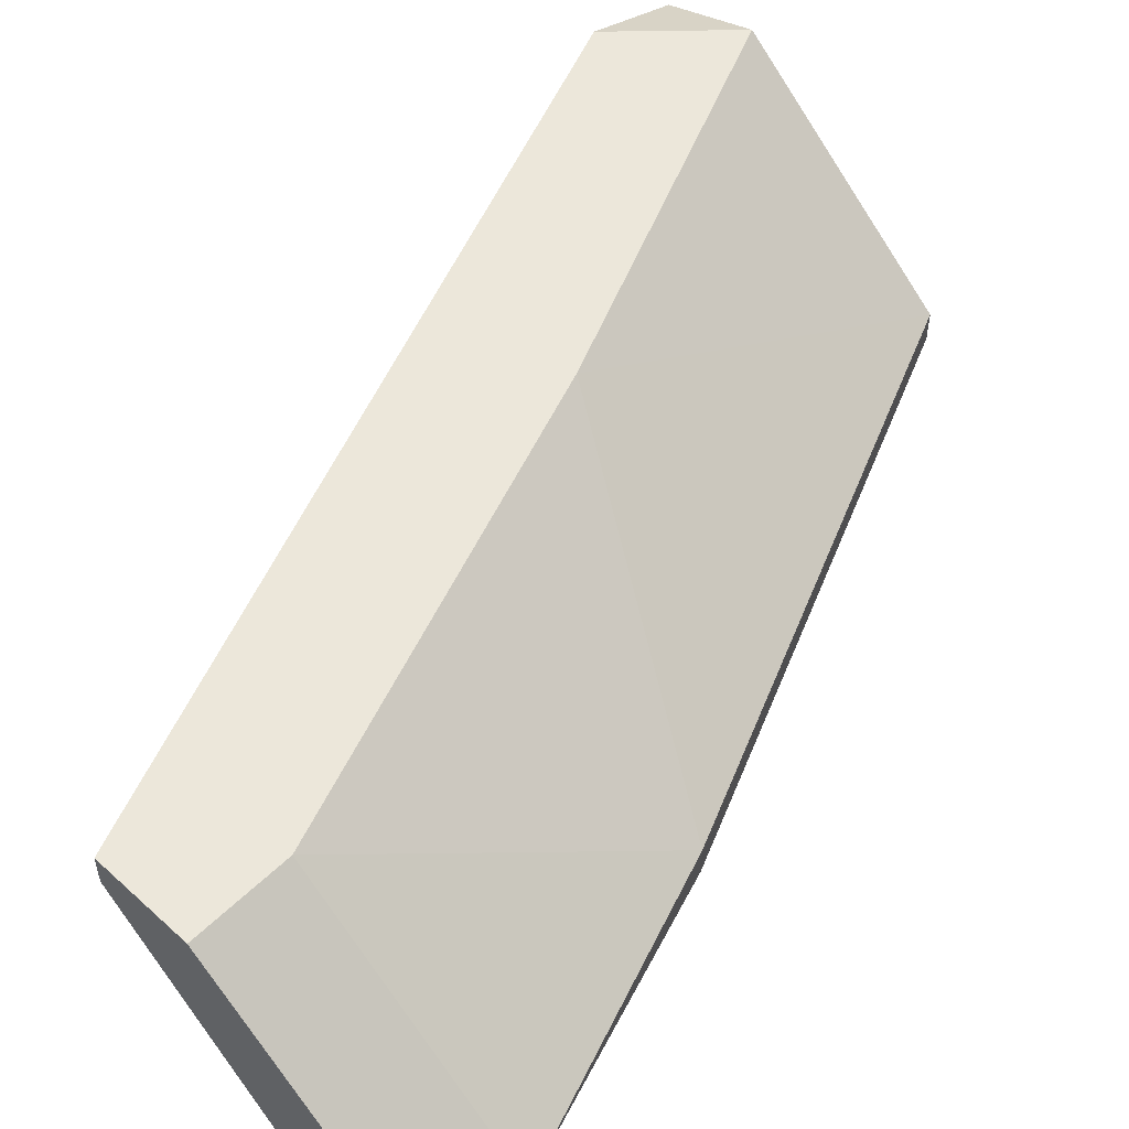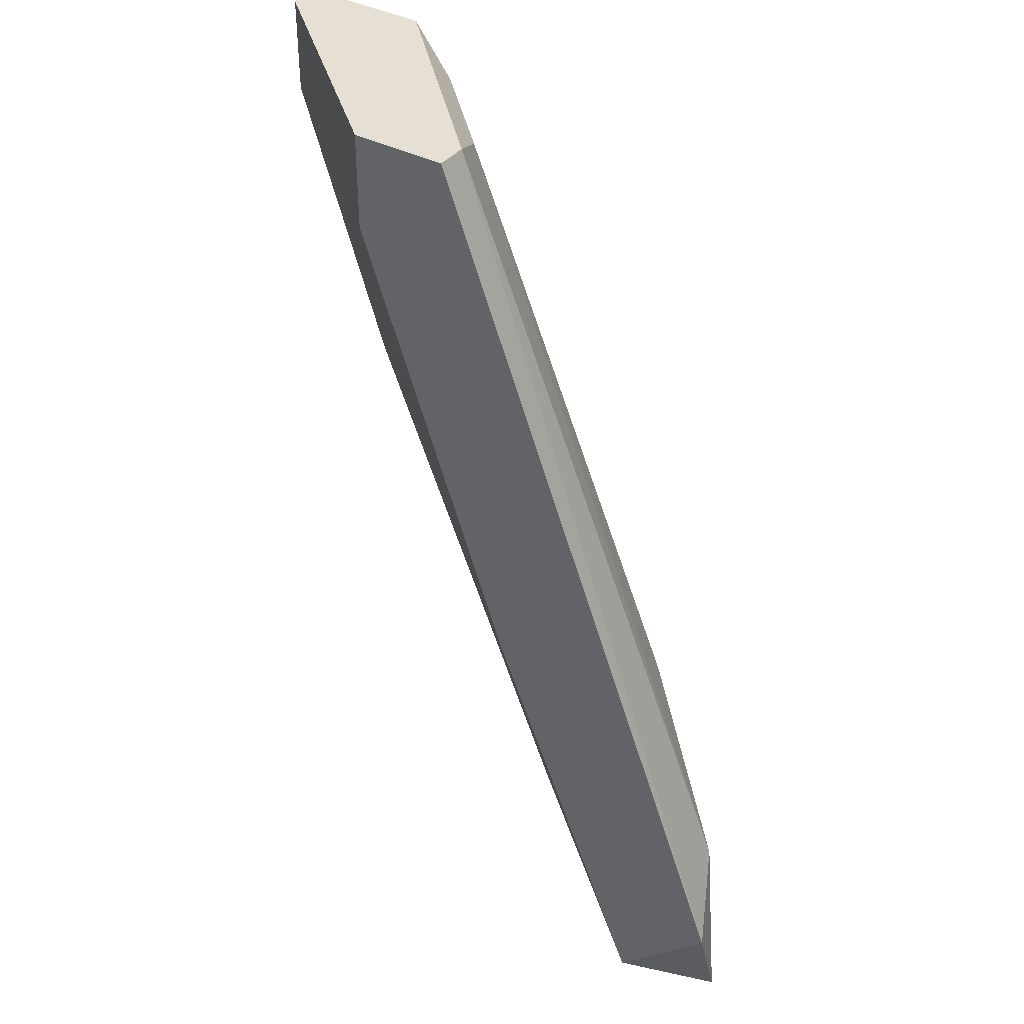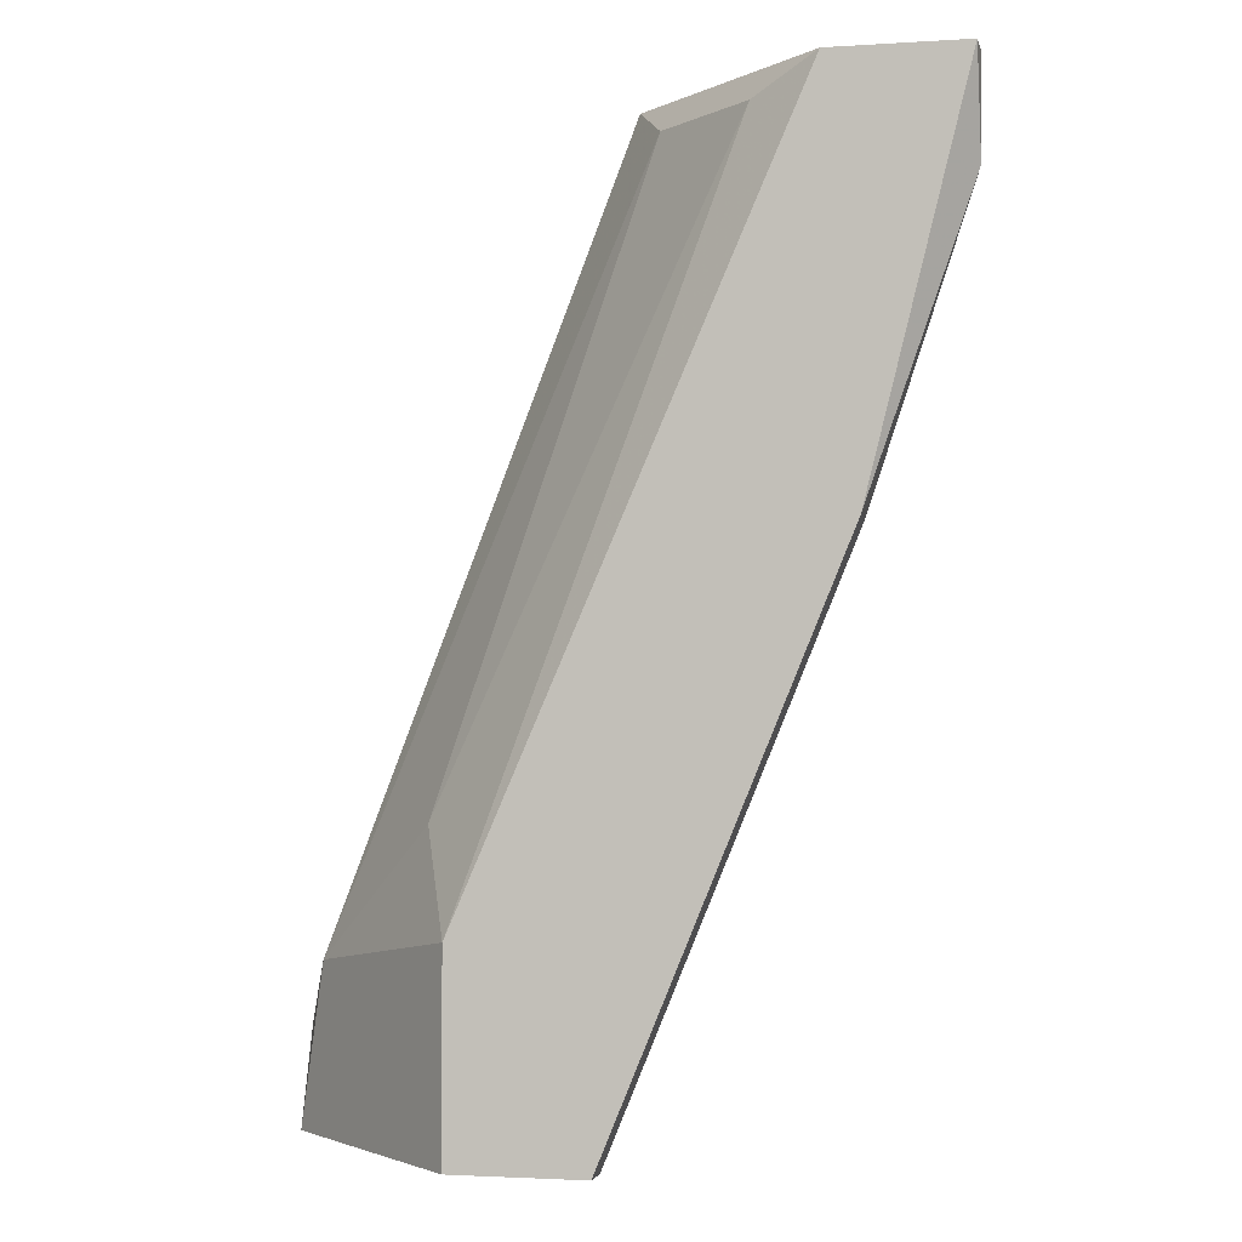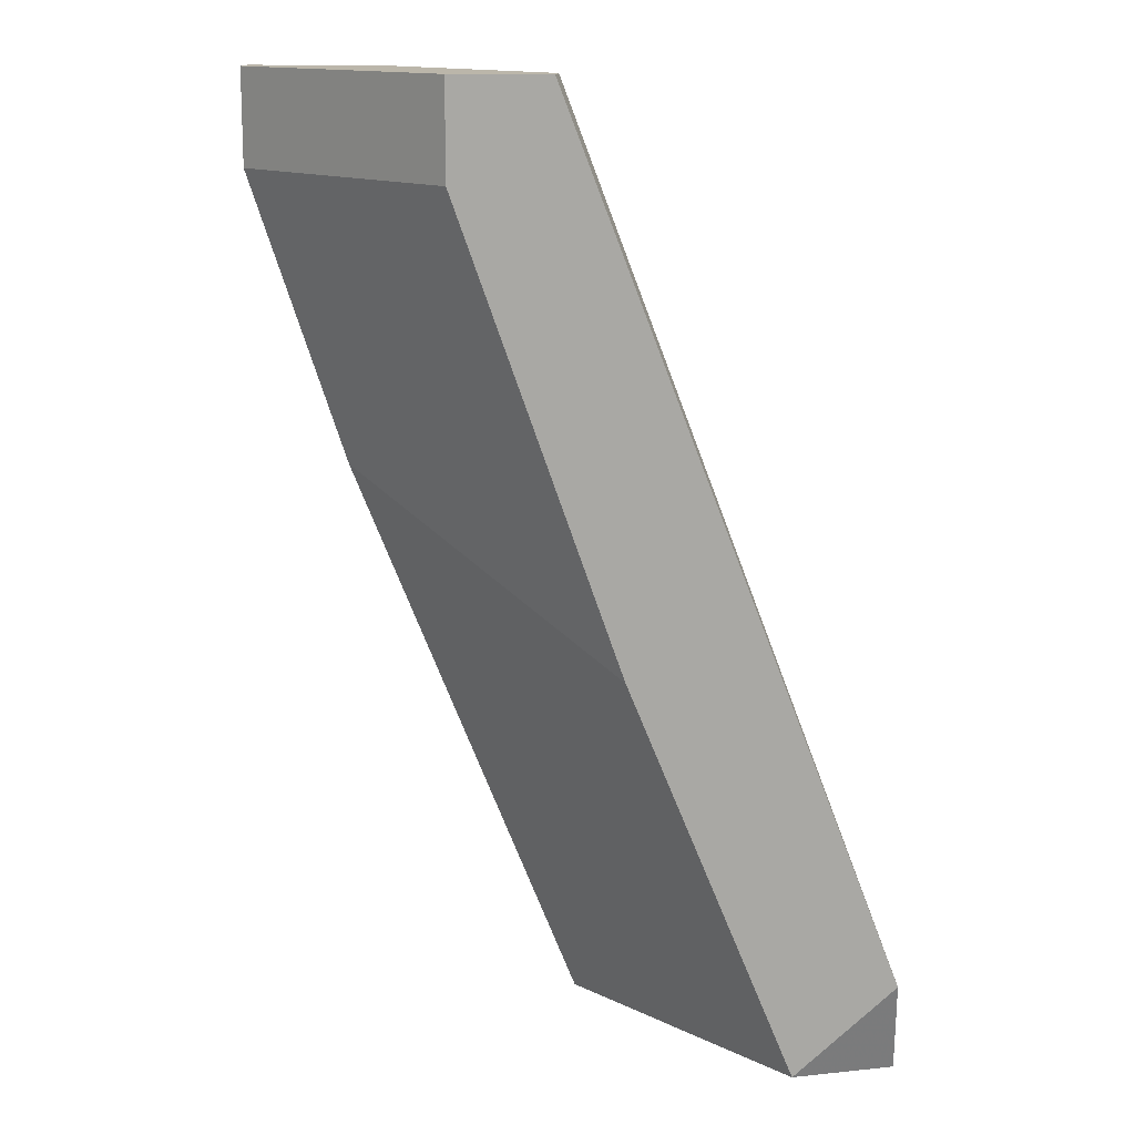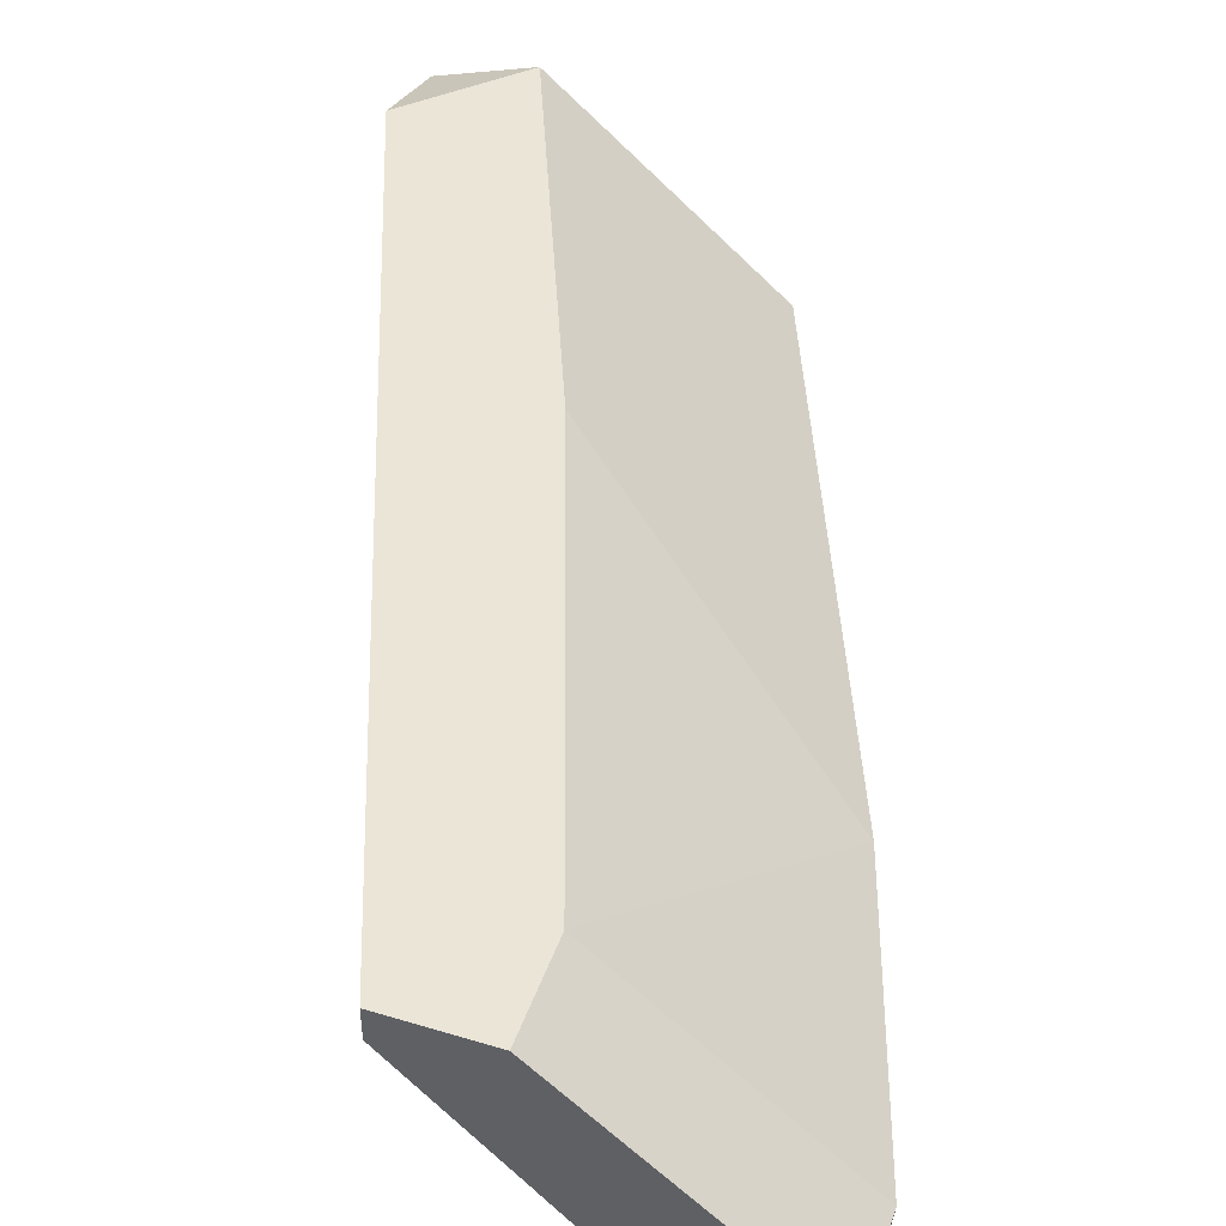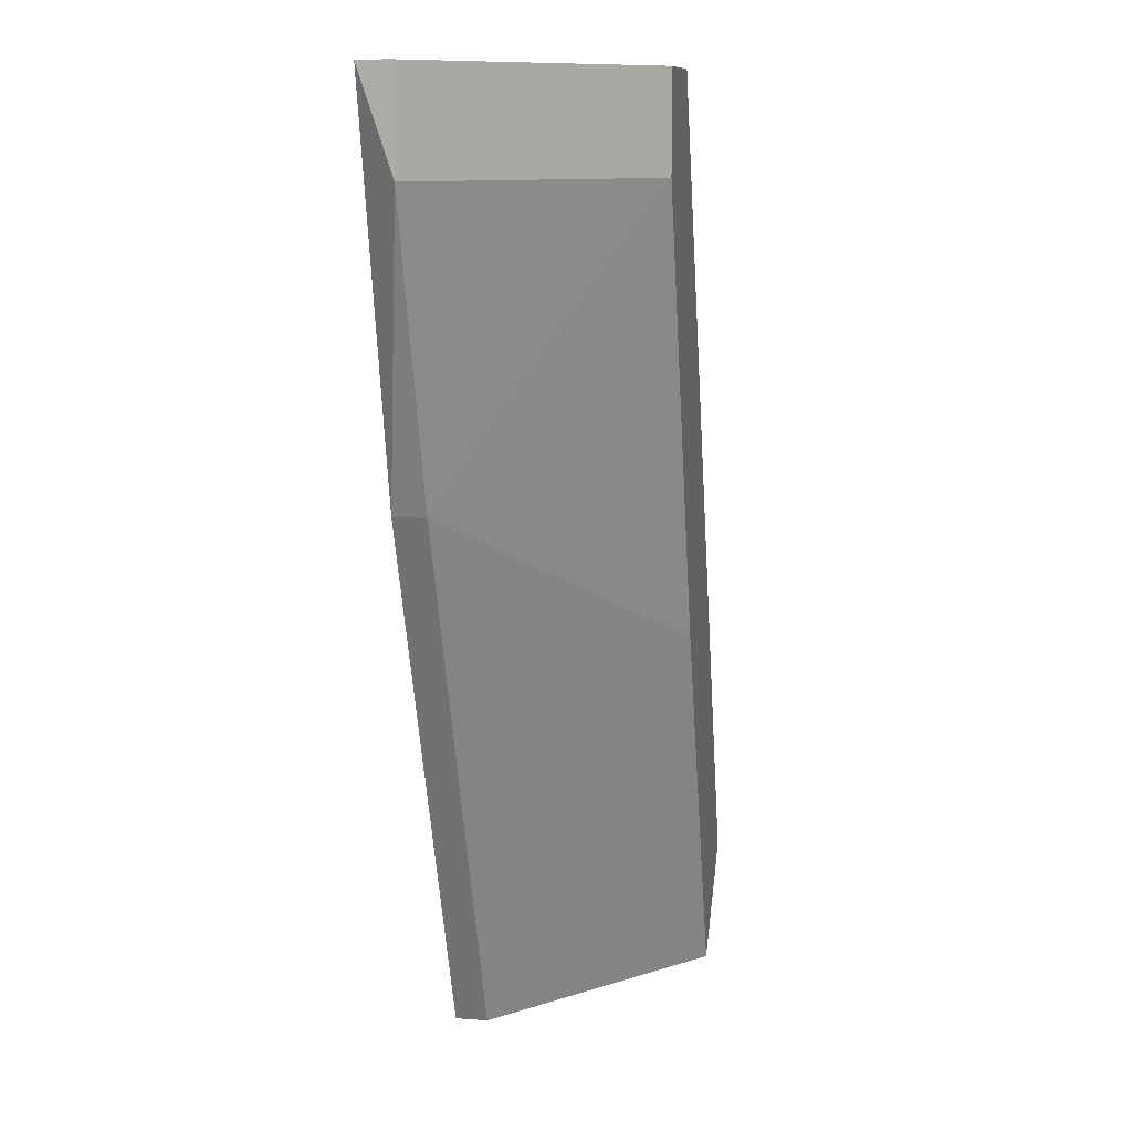
<metadata>
{"format":"obj","ext":"obj","renderer":"f3d","projection":"perspective","resolution":1024,"background":"white","views":[{"elev":53.4,"azim":44.0,"up":"+Y"},{"elev":38.0,"azim":-145.8,"up":"+Z"},{"elev":-2.2,"azim":12.6,"up":"+Z"},{"elev":14.0,"azim":-174.6,"up":"+Z"},{"elev":45.9,"azim":19.1,"up":"+Y"},{"elev":10.5,"azim":100.5,"up":"+Z"}]}
</metadata>
<code>
v -0.003287 -0.04413 -0.04714
v -0.003287 -0.04537 -0.04714
v -0.02064 -0.03669 -0.06821
v -0.01196 -0.04413 -0.06821
v -0.01196 -0.04537 -0.06821
v -0.01196 -0.03669 -0.03226
v -0.01196 -0.03793 -0.03226
v -0.004528 -0.04537 -0.03226
v -0.01816 -0.04289 -0.05705
v -0.007006 -0.04413 -0.0335
v -0.02312 -0.03917 -0.06201
v -0.008247 -0.03669 -0.03226
v -0.008247 -0.03669 -0.03598
v 0.000434 -0.04413 -0.03226
v 0.000434 -0.04413 -0.03598
v 0.000434 -0.04537 -0.03226
v -0.01073 -0.04041 -0.0335
v -0.02436 -0.03669 -0.06449
v -0.02436 -0.03793 -0.06821
v -0.01692 -0.04537 -0.06077
v -0.01692 -0.04537 -0.06821
v -0.01444 -0.03669 -0.05333
f 9 20 10
f 16 14 6
f 20 16 8
f 16 6 8
f 22 6 13
f 4 19 3
f 6 22 3
f 22 4 3
f 19 20 11
f 4 22 1
f 22 13 1
f 19 4 5
f 16 20 5
f 4 1 5
f 3 19 18
f 6 3 18
f 19 11 18
f 20 19 21
f 19 5 21
f 5 20 21
f 14 16 15
f 13 14 15
f 1 13 15
f 6 14 12
f 14 13 12
f 13 6 12
f 8 6 7
f 17 8 7
f 11 17 7
f 6 18 7
f 18 11 7
f 16 5 2
f 5 1 2
f 15 16 2
f 1 15 2
f 11 20 9
f 17 11 9
f 17 9 10
f 20 8 10
f 8 17 10

</code>
